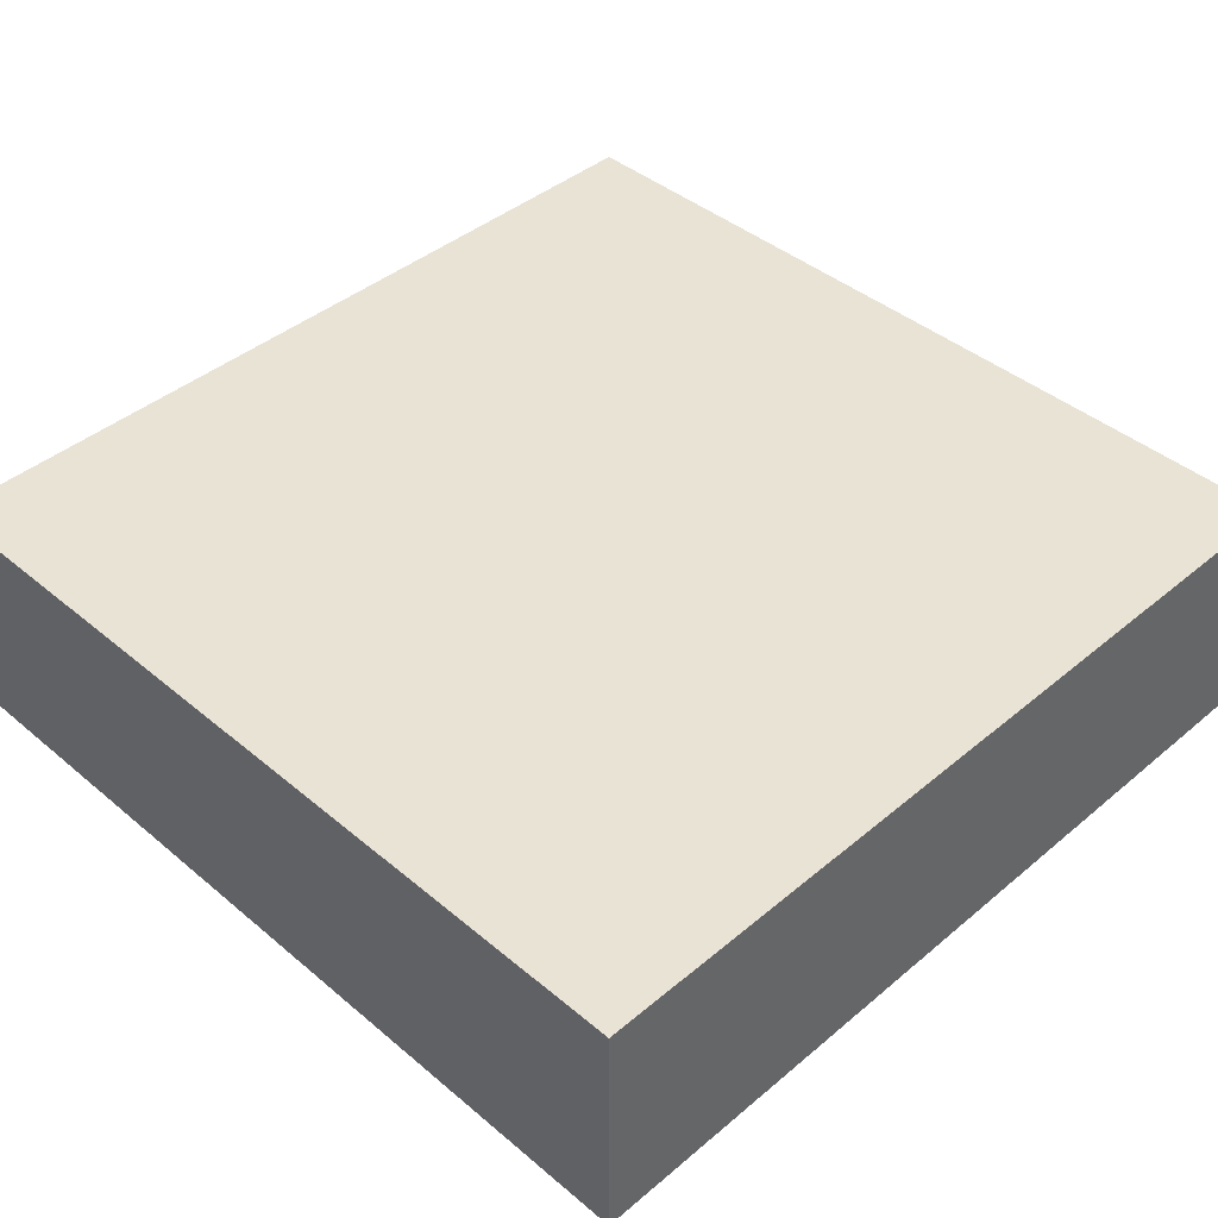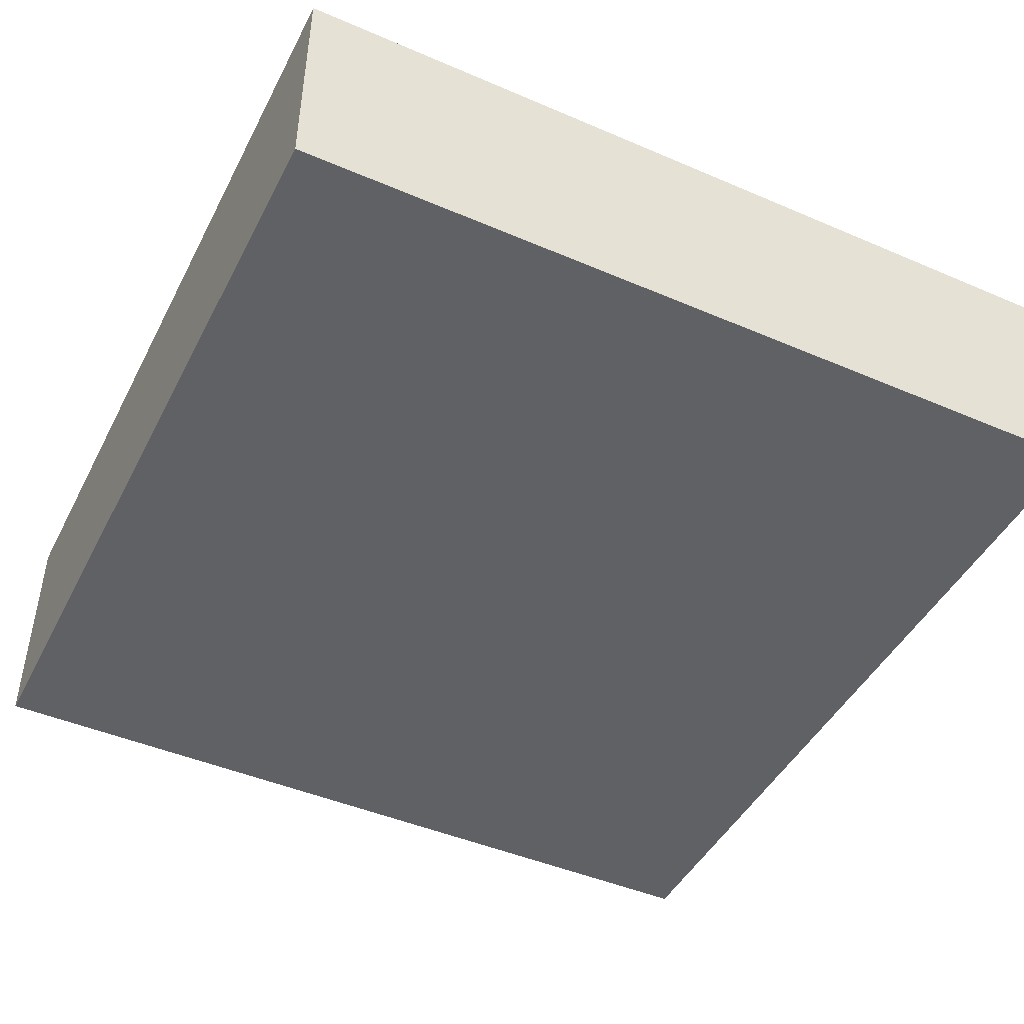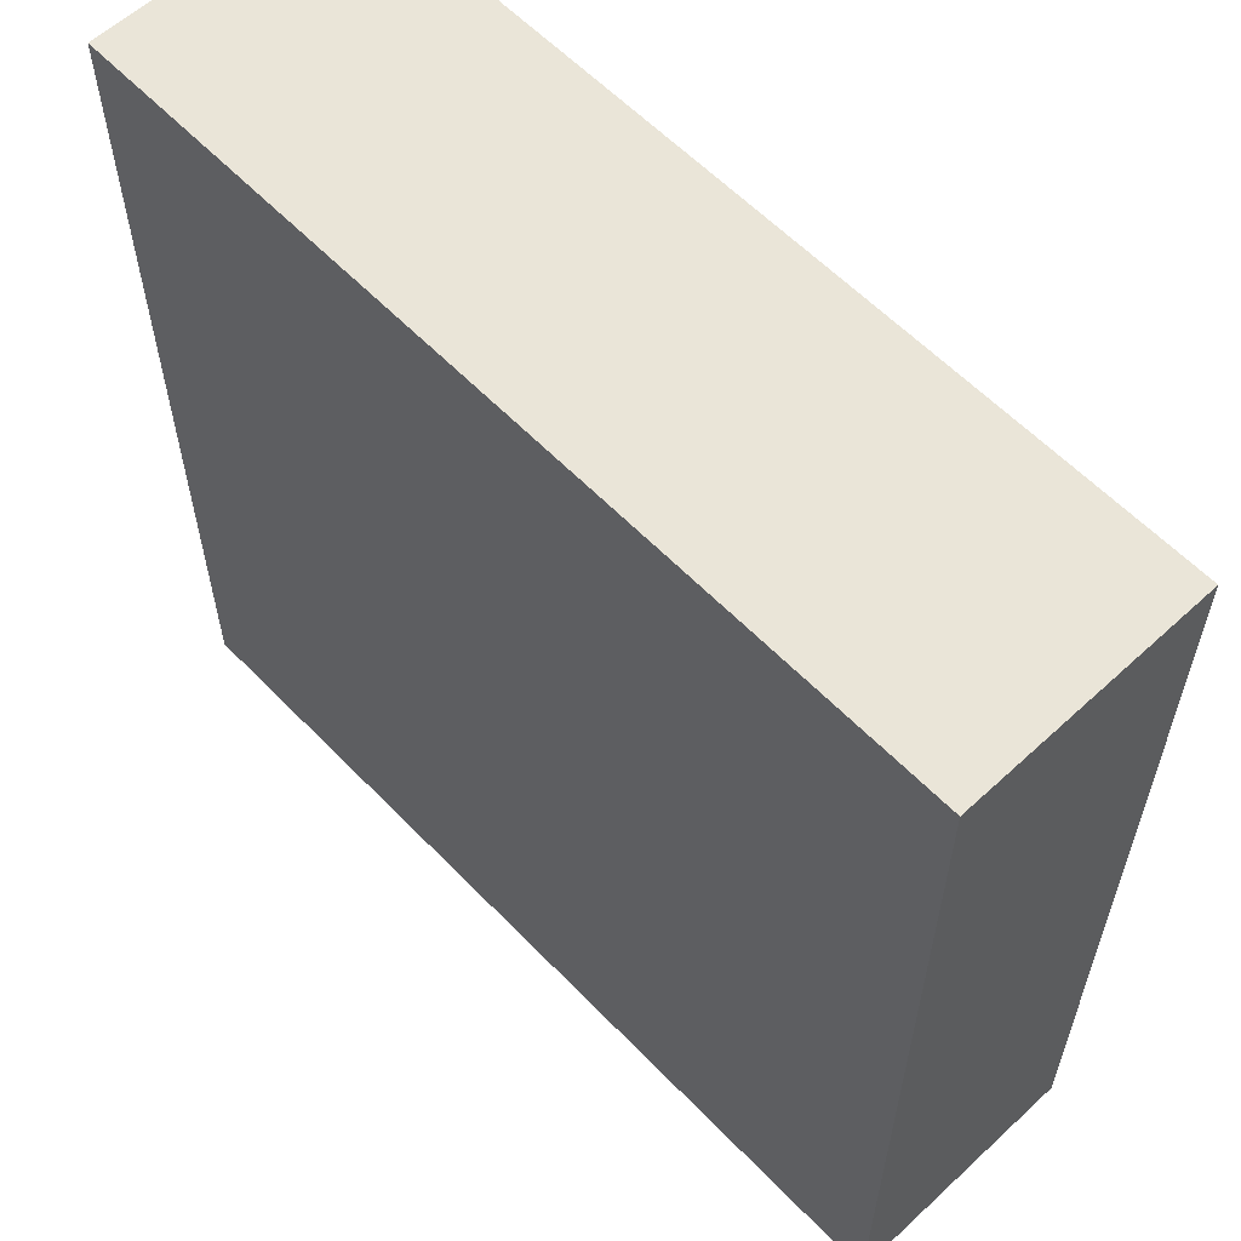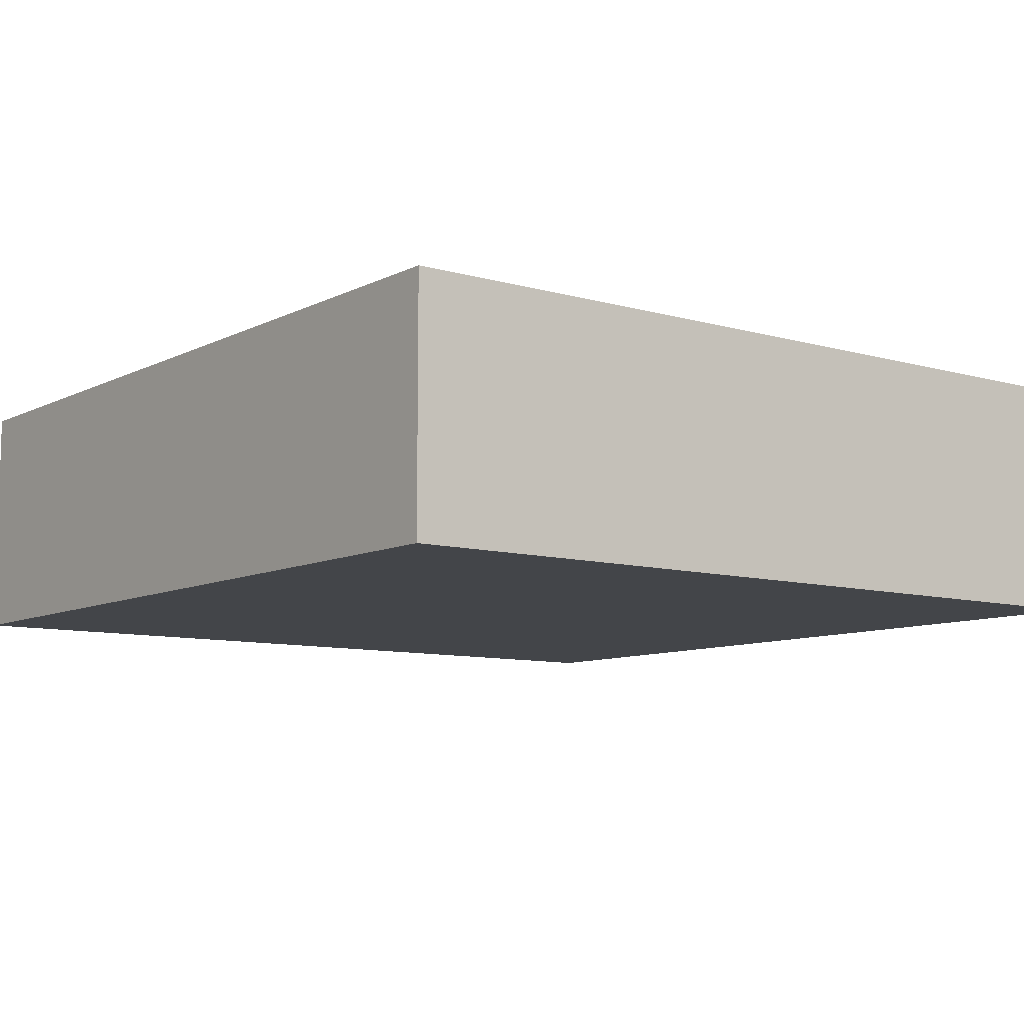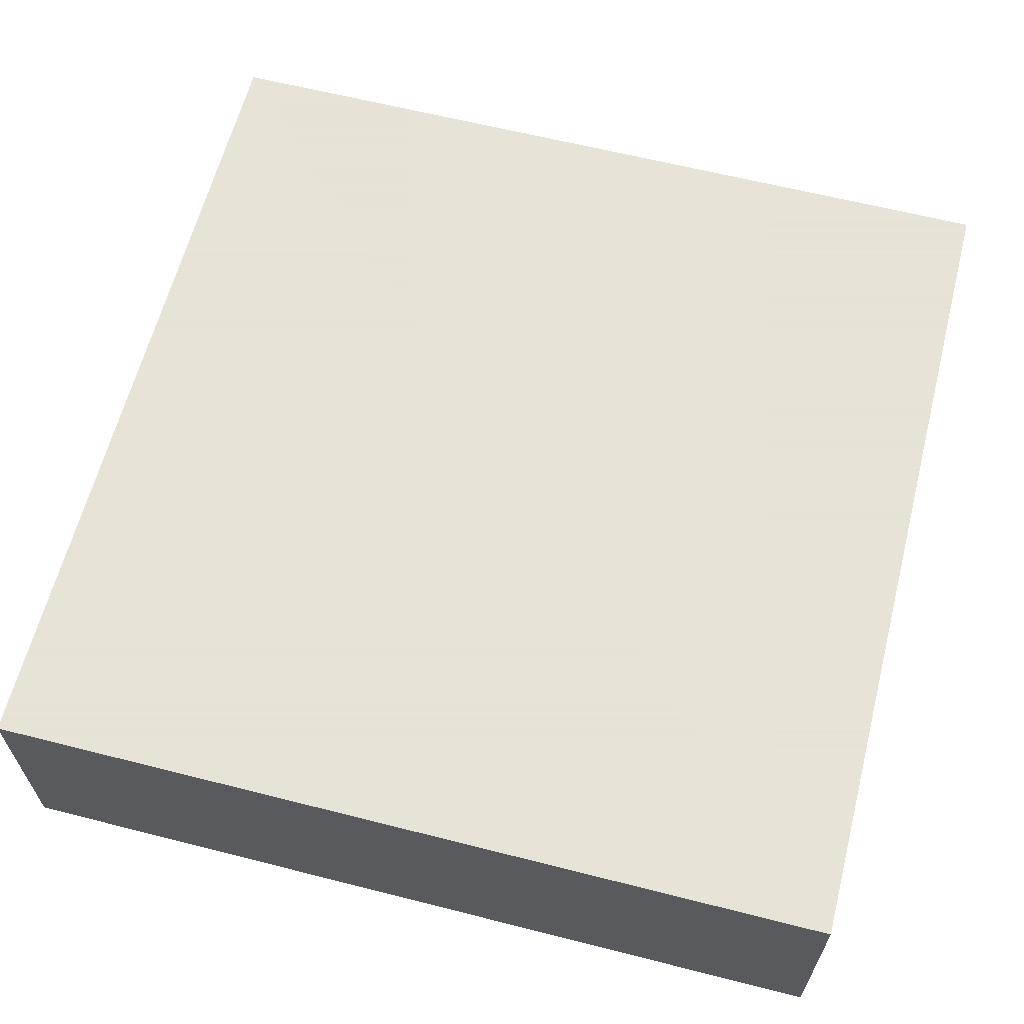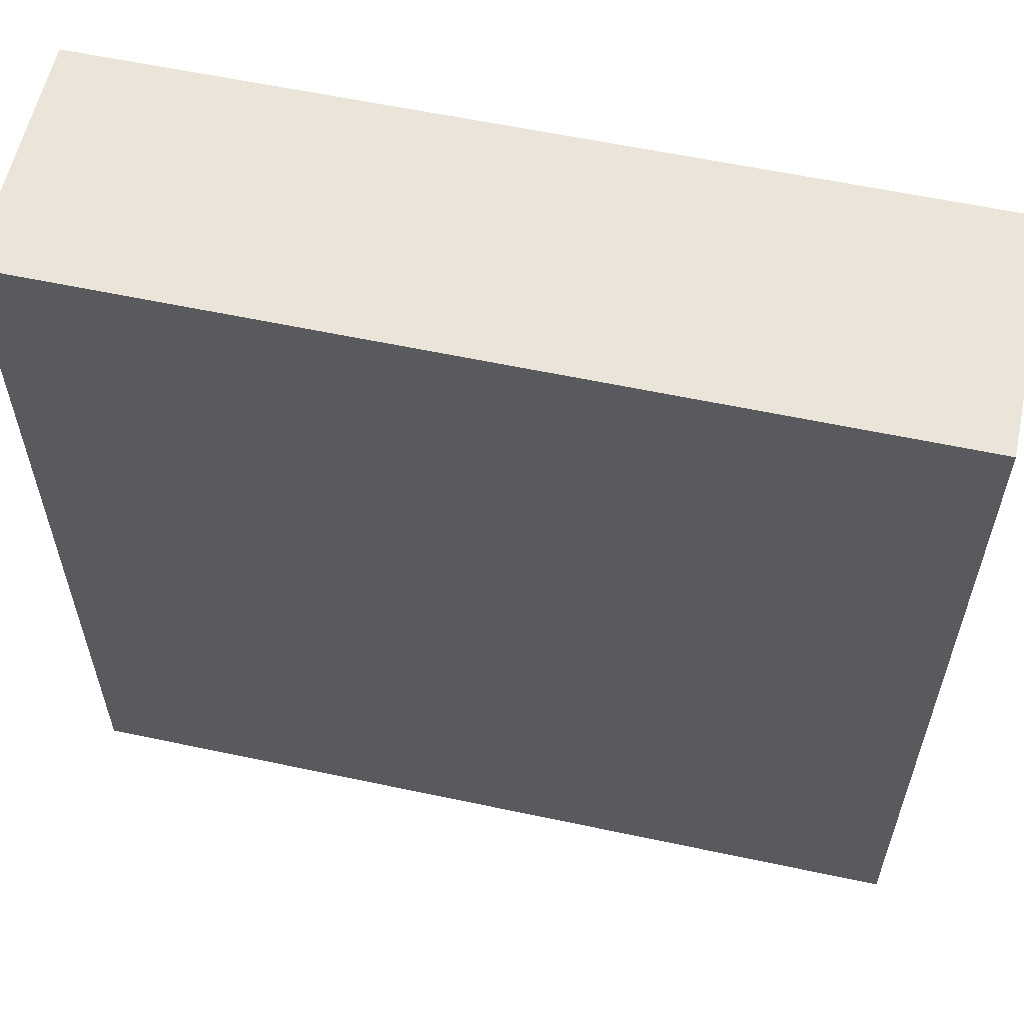
<metadata>
{"format":"obj","ext":"obj","renderer":"f3d","projection":"perspective","resolution":1024,"background":"white","views":[{"elev":42.2,"azim":135.0,"up":"+Y"},{"elev":-45.8,"azim":153.8,"up":"+Y"},{"elev":59.3,"azim":46.5,"up":"+Z"},{"elev":-8.9,"azim":-127.4,"up":"+Y"},{"elev":62.8,"azim":14.4,"up":"+Y"},{"elev":58.8,"azim":-167.6,"up":"+Z"}]}
</metadata>
<code>
o
v 5.9 0 -7.7
v 5.9 0 -10.9
v 5.9 0.8 -7.7
v 5.9 0.8 -10.9
v 5.9 0.9 -7.7
v 5.9 0.9 -10.9
v 9.1 0 -7.7
v 9.1 0 -10.9
v 9.1 0.8 -7.7
v 9.1 0.8 -10.9
v 9.1 0.9 -7.7
v 9.1 0.9 -10.9
v 5.9 0 -7.7
v 5.9 0.8 -7.7
v 5.9 0.9 -7.7
v 9.1 0 -7.7
v 9.1 0.8 -7.7
v 9.1 0.9 -7.7
v 5.9 0 -10.9
v 5.9 0.8 -10.9
v 5.9 0.9 -10.9
v 9.1 0 -10.9
v 9.1 0.8 -10.9
v 9.1 0.9 -10.9
v 5.9 0 -7.7
v 9.1 0 -7.7
v 5.9 0 -10.9
v 9.1 0 -10.9
v 5.9 0.9 -7.7
v 9.1 0.9 -7.7
v 5.9 0.9 -10.9
v 9.1 0.9 -10.9
f 3 2 1
f 4 2 3
f 5 4 3
f 6 4 5
f 7 8 9
f 9 8 10
f 9 10 11
f 11 10 12
f 16 14 13
f 17 15 14
f 17 14 16
f 18 15 17
f 19 20 22
f 20 21 23
f 22 20 23
f 23 21 24
f 27 26 25
f 28 26 27
f 29 30 31
f 31 30 32

</code>
